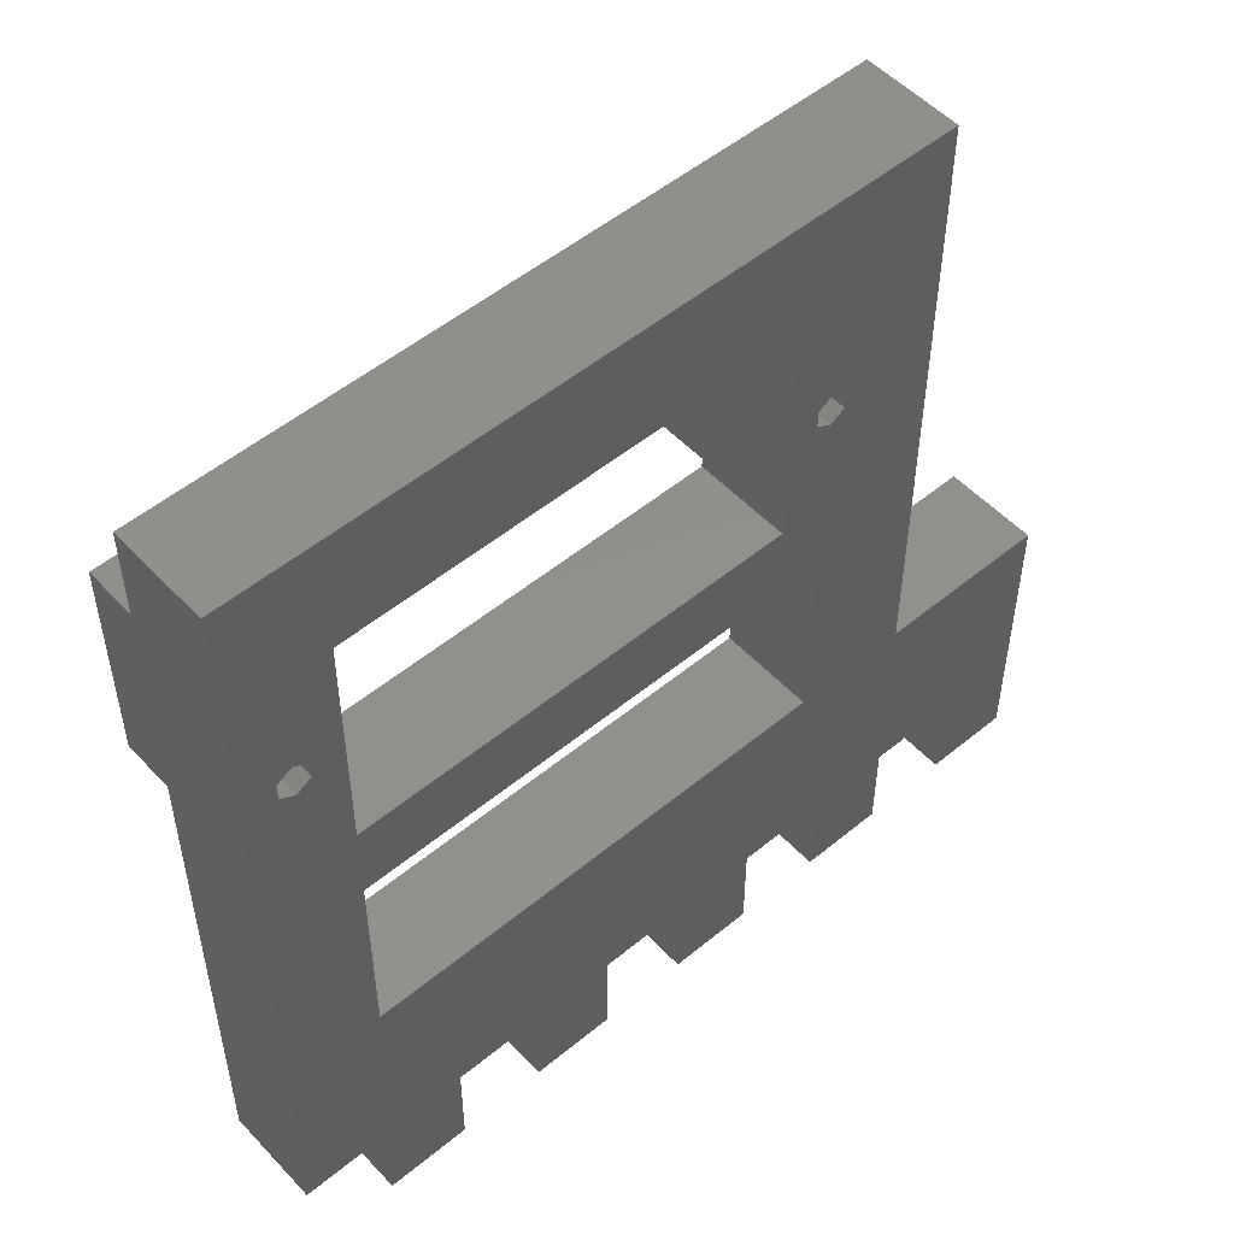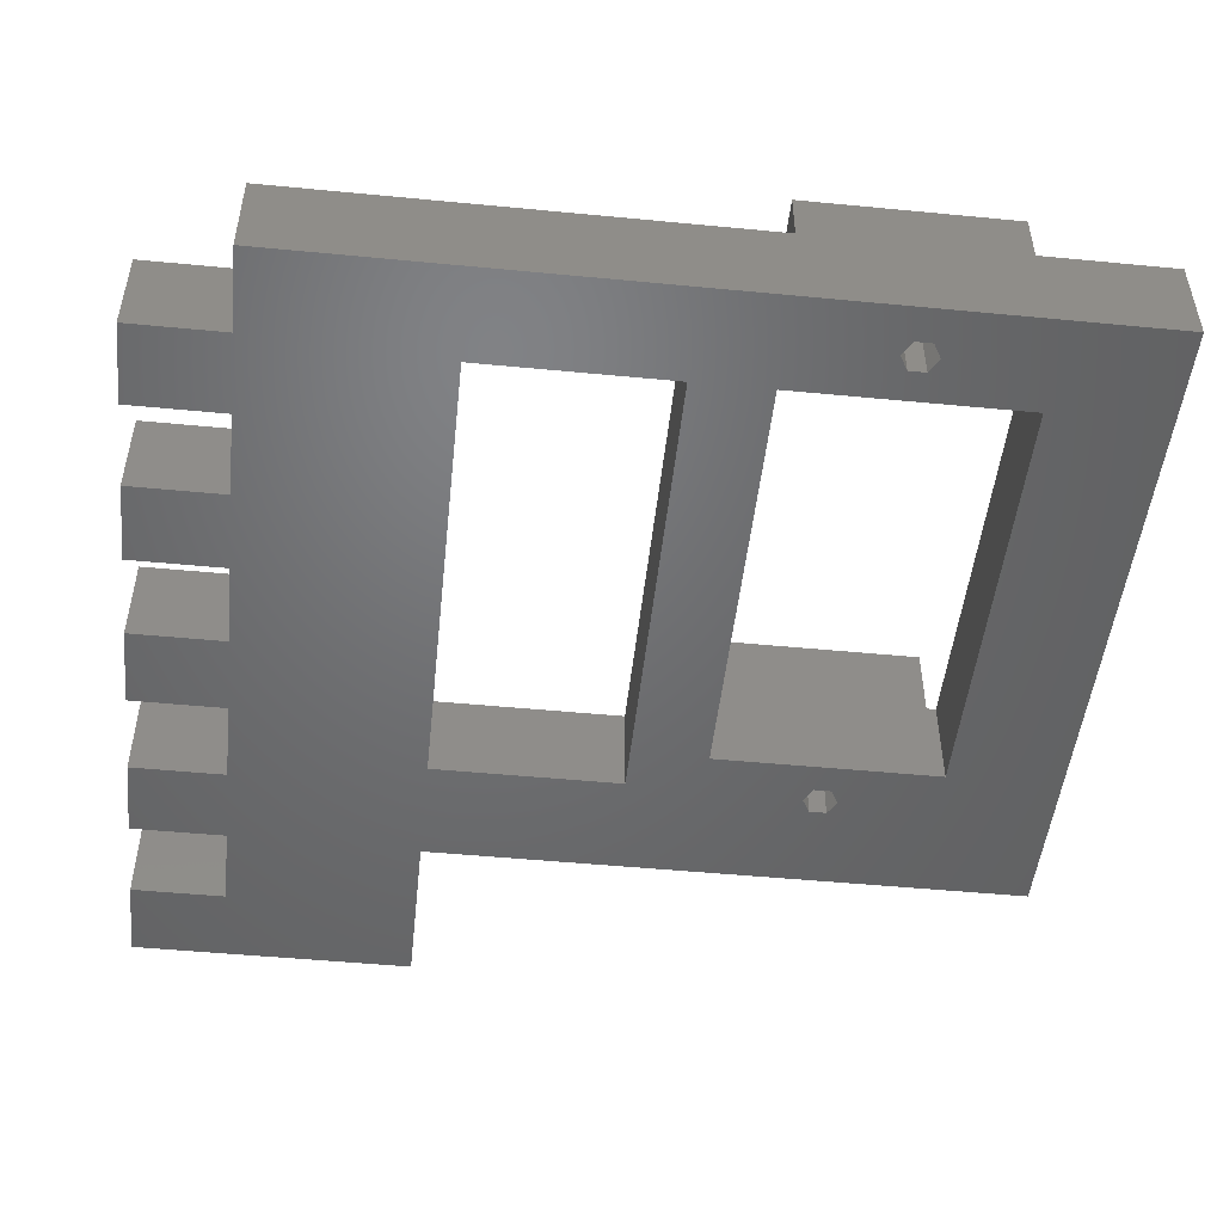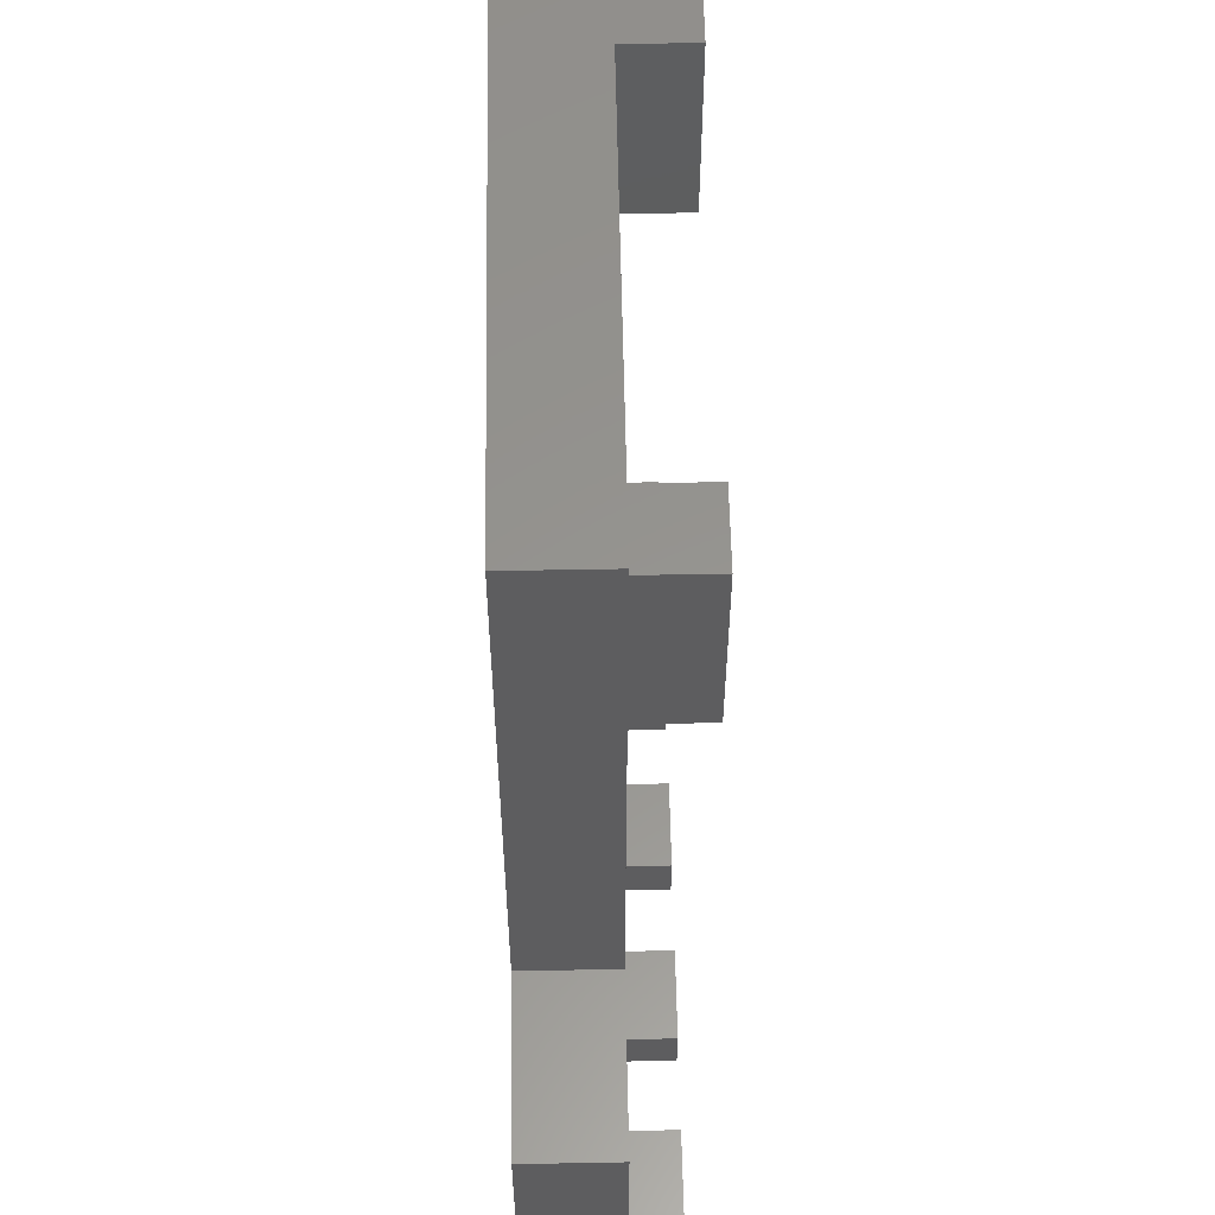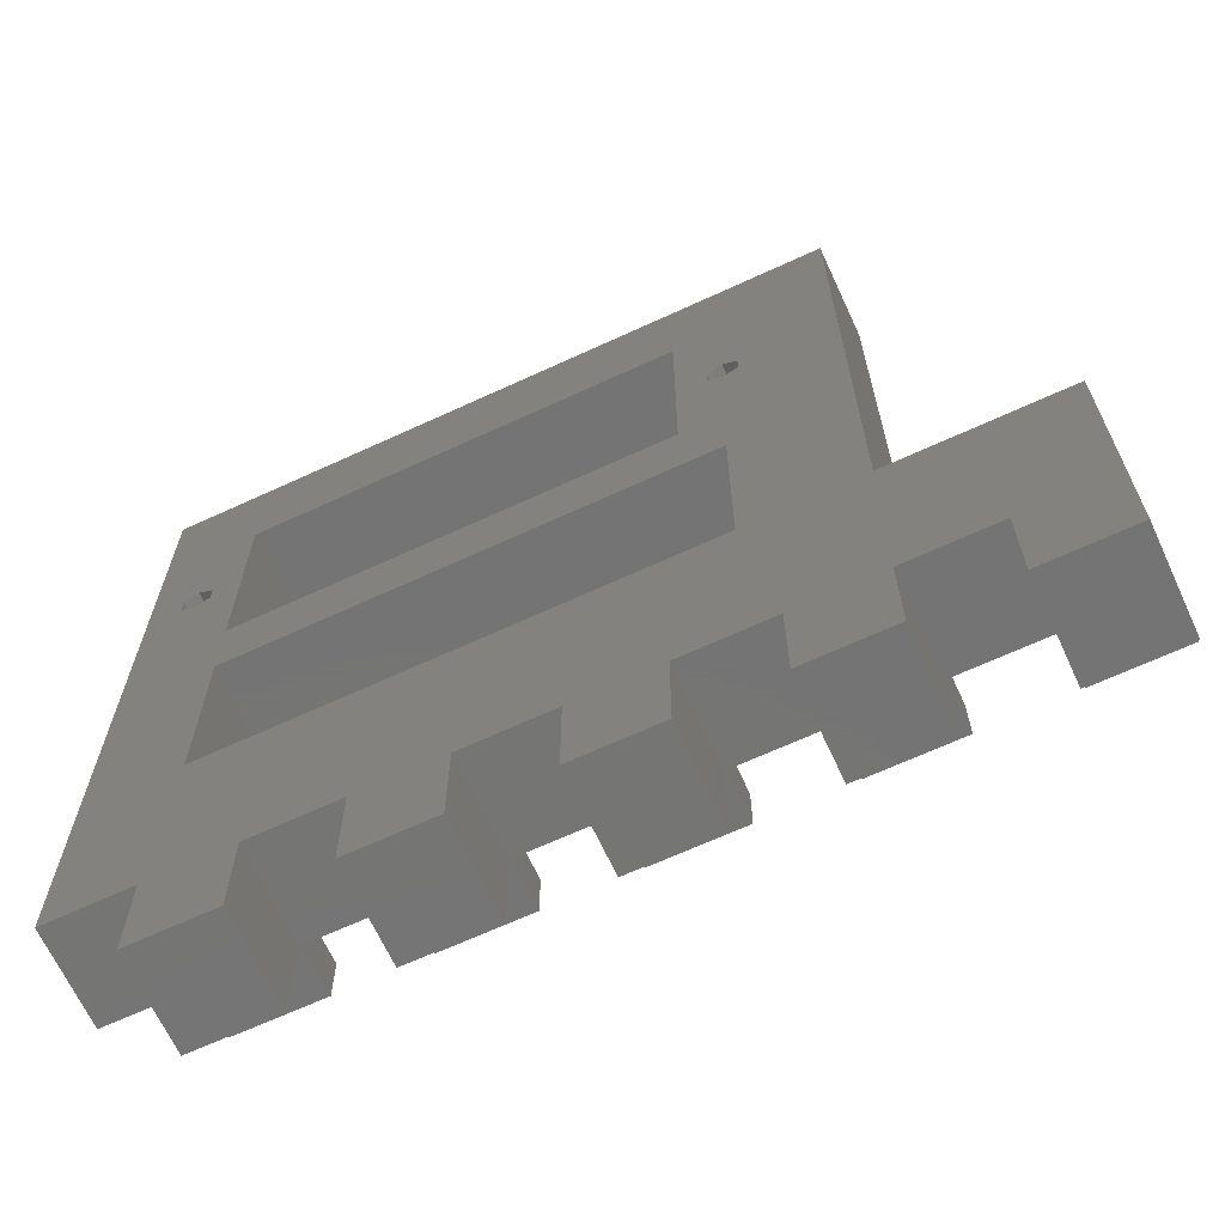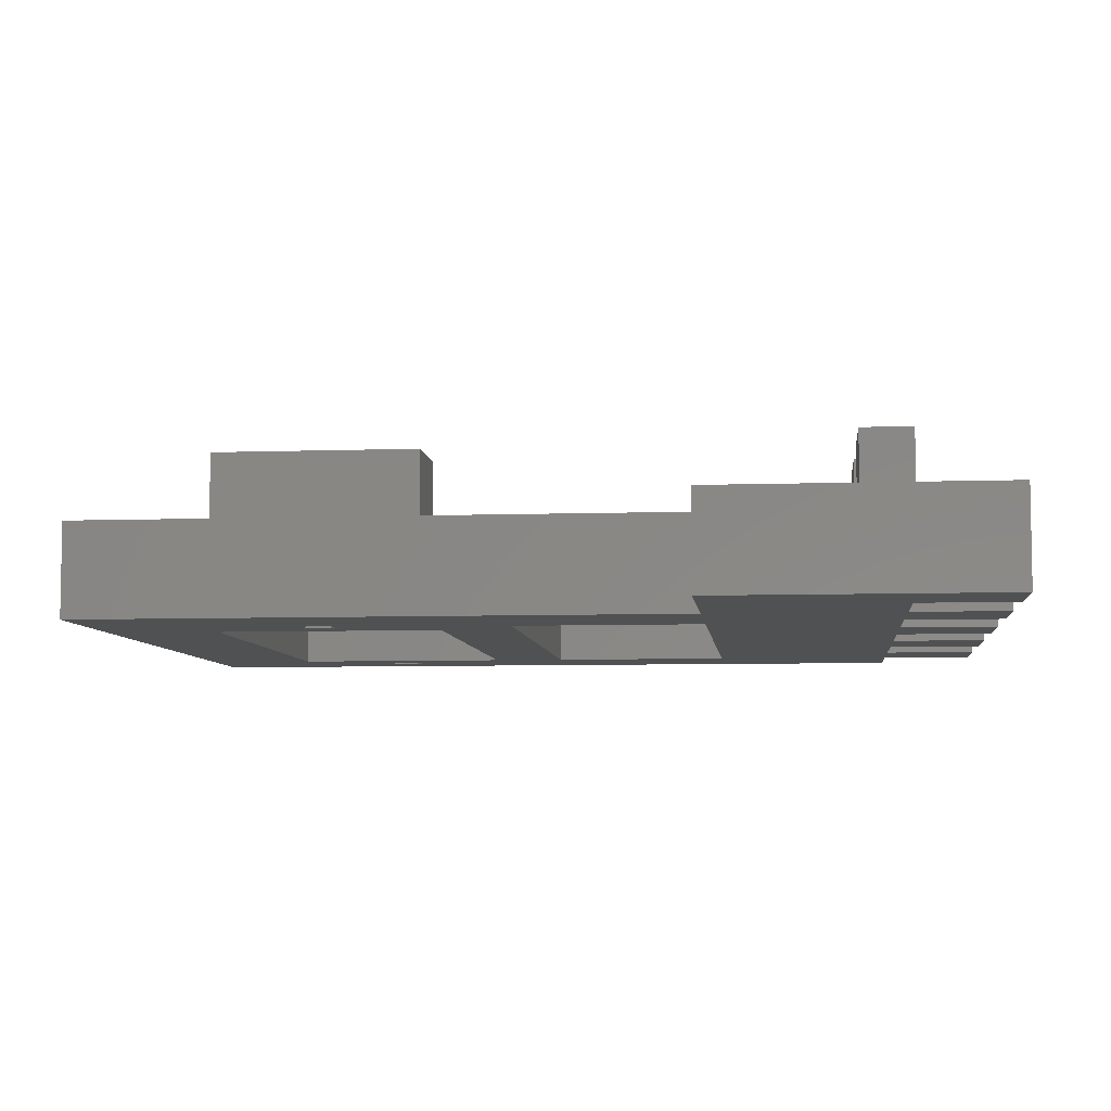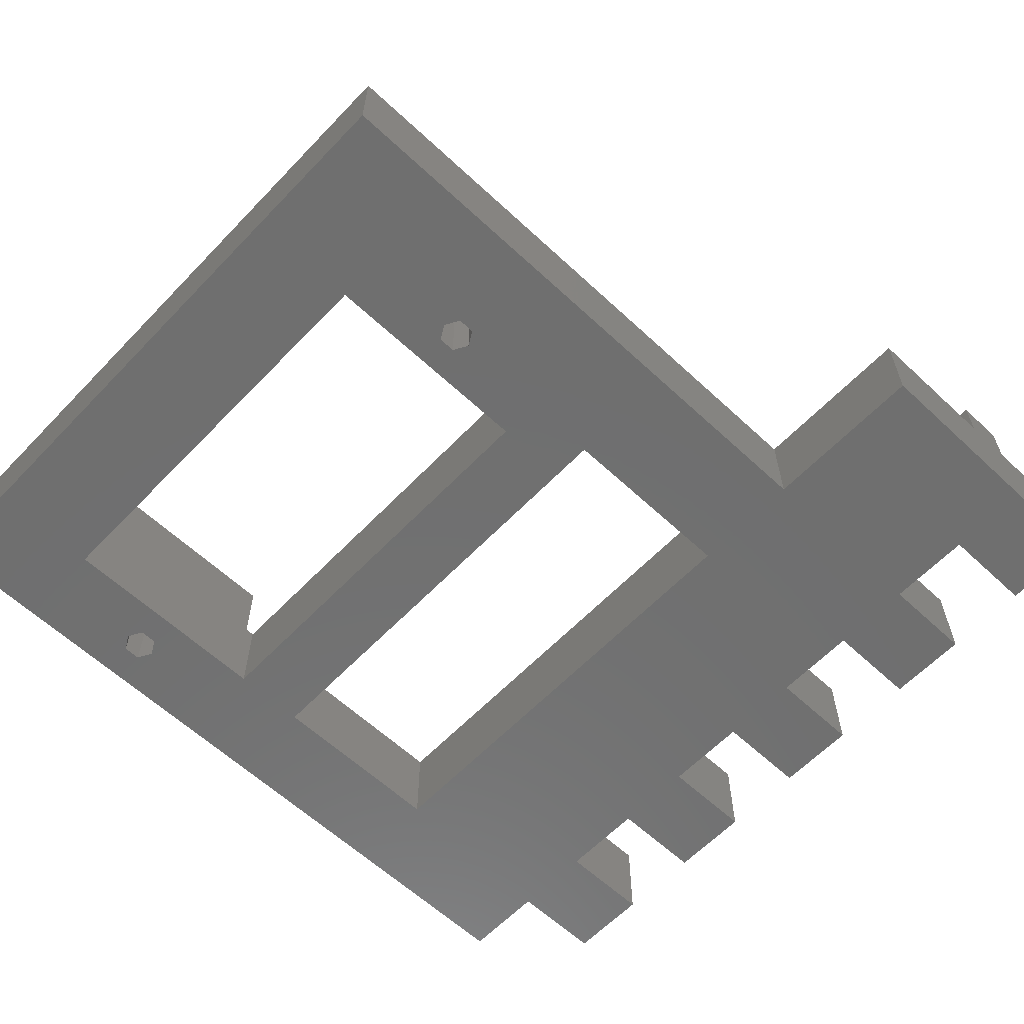
<metadata>
{"format":"stl","ext":"stl","renderer":"f3d","projection":"perspective","resolution":1024,"background":"white","views":[{"elev":52.2,"azim":138.4,"up":"+Y"},{"elev":-49.3,"azim":83.9,"up":"+Z"},{"elev":57.3,"azim":-91.1,"up":"+Y"},{"elev":-66.9,"azim":-155.2,"up":"+Y"},{"elev":-6.6,"azim":-84.0,"up":"+Z"},{"elev":-61.2,"azim":-133.5,"up":"+Z"}]}
</metadata>
<code>
# stl→obj: 152 verts, 308 faces
v 0 0 0
v 0 0 5
v 0 15 0
v 0 5 5
v 0 7.5 5
v 0 5 7.5
v 0 15 5
v 0 7.5 7.5
v 4.5 0 0
v 4.5 0 5
v 4.5 5 0
v 9 15 0
v 17.2 41 0
v 9 47 0
v 45 47 0
v 40.5 5 0
v 45 5 0
v 43.18 34.55 0
v 36.1 5 0
v 36.1 0 0
v 40 29 0
v 15 25 0
v 17.2 29 0
v 18.1 5 0
v 22.5 5 0
v 18.1 0 0
v 40 25 0
v 42.4 34.1 0
v 40 15 0
v 13.5 0 0
v 9.1 0 0
v 13.5 5 0
v 9.1 5 0
v 15 15 0
v 27.1 5 0
v 31.5 5 0
v 27.1 0 0
v 40 41 0
v 41.62 35.45 0
v 15.58 35.45 0
v 14.8 35.9 0
v 14.02 35.45 0
v 14.02 34.55 0
v 14.8 34.1 0
v 15.58 34.55 0
v 43.18 35.45 0
v 42.4 35.9 0
v 41.62 34.55 0
v 22.5 0 0
v 31.5 0 0
v 40.5 0 0
v 9 15 5
v 9 7.5 5
v 13.5 7.5 5
v 4.5 7.5 5
v 9 5 5
v 4.5 5 5
v 18 7.5 5
v 22.5 7.5 5
v 27 7.5 5
v 13.5 5 5
v 18 5 5
v 31.5 7.5 5
v 36 7.5 5
v 22.5 5 5
v 27 5 5
v 31.5 5 5
v 36 5 5
v 40.5 7.5 5
v 40.5 5 5
v 45 5 5
v 13 40.5 5
v 9 47 5
v 13 29.5 5
v 45 47 5
v 17.2 41 5
v 17.2 40.5 5
v 44.3 29.5 5
v 40 29.5 5
v 44.3 40.5 5
v 15 25 5
v 40 25 5
v 40 29 5
v 17.2 29.5 5
v 17.2 29 5
v 15 15 5
v 40 40.5 5
v 40 41 5
v 40 15 5
v 4.5 7.5 7.5
v 4.5 5 7.5
v 4.5 5 5.5
v 9.1 5 5
v 9.1 5 5.5
v 9 5 5.5
v 9.1 0 5
v 13.5 0 5
v 18.1 5 5
v 18.1 5 5.5
v 18 5 5.5
v 18.1 0 5
v 22.5 0 5
v 27.1 5 5
v 27.1 5 5.5
v 27 5 5.5
v 27.1 0 5
v 31.5 0 5
v 36.1 5 5
v 36.1 5 5.5
v 36 5 5.5
v 36.1 0 5
v 40.5 0 5
v 14.02 35.45 5.4
v 14.02 34.55 5.4
v 14.8 35.9 5.4
v 15.58 35.45 5.4
v 15.58 34.55 5.4
v 14.8 34.1 5.4
v 17.2 40.5 9
v 17.2 29.5 9
v 40 29.5 9
v 40 40.5 9
v 41.62 35.45 5.4
v 41.62 34.55 5.4
v 42.4 35.9 5.4
v 43.18 35.45 5.4
v 43.18 34.55 5.4
v 42.4 34.1 5.4
v 36 5 7.5
v 40.5 5 5.5
v 40.5 5 7.5
v 40.5 7.5 7.5
v 36 7.5 7.5
v 27 5 7.5
v 31.5 5 5.5
v 31.5 5 7.5
v 31.5 7.5 7.5
v 27 7.5 7.5
v 18 5 7.5
v 22.5 5 5.5
v 22.5 5 7.5
v 22.5 7.5 7.5
v 18 7.5 7.5
v 9 5 7.5
v 13.5 5 5.5
v 13.5 5 7.5
v 13.5 7.5 7.5
v 9 7.5 7.5
v 13 29.5 9
v 13 40.5 9
v 44.3 29.5 9
v 44.3 40.5 9
f 1 2 3
f 3 2 4
f 5 4 6
f 3 4 5
f 7 3 5
f 5 6 8
f 2 1 9
f 10 2 9
f 1 3 9
f 11 3 12
f 13 14 15
f 16 15 17
f 18 15 16
f 19 16 20
f 21 22 23
f 24 25 26
f 27 28 29
f 30 31 32
f 18 29 28
f 22 21 27
f 33 32 31
f 29 33 34
f 29 35 25
f 29 32 33
f 11 34 33
f 35 36 37
f 38 39 21
f 11 12 34
f 9 3 11
f 40 41 13
f 12 14 42
f 38 15 39
f 12 42 43
f 12 43 44
f 23 40 13
f 23 45 40
f 42 14 41
f 12 44 22
f 34 12 22
f 19 29 16
f 46 15 18
f 39 15 47
f 41 14 13
f 23 44 45
f 22 44 23
f 28 27 48
f 29 25 24
f 29 24 32
f 21 48 27
f 13 15 38
f 47 15 46
f 29 18 16
f 49 26 25
f 48 21 39
f 50 37 36
f 51 20 16
f 29 19 36
f 29 36 35
f 52 12 7
f 7 12 3
f 53 54 7
f 7 5 55
f 56 7 55
f 57 56 55
f 56 53 7
f 54 58 7
f 59 60 7
f 61 62 54
f 62 58 54
f 63 64 7
f 58 59 7
f 65 66 59
f 66 60 59
f 60 63 7
f 67 68 63
f 68 64 63
f 64 69 7
f 70 71 69
f 69 52 7
f 72 73 74
f 75 73 72
f 76 72 77
f 75 72 76
f 78 79 69
f 71 75 80
f 71 78 69
f 71 80 78
f 81 82 83
f 69 79 83
f 84 74 85
f 83 85 81
f 69 86 52
f 86 81 52
f 87 75 88
f 69 83 82
f 69 89 86
f 69 82 89
f 87 80 75
f 74 81 85
f 74 52 81
f 73 52 74
f 76 88 75
f 5 8 55
f 55 8 90
f 8 6 91
f 90 8 91
f 6 4 57
f 91 6 92
f 92 6 57
f 4 2 10
f 57 4 10
f 11 57 10
f 9 11 10
f 57 11 33
f 56 57 33
f 93 56 33
f 94 56 93
f 95 56 94
f 93 33 96
f 96 33 31
f 96 31 30
f 97 96 30
f 32 61 97
f 30 32 97
f 61 32 24
f 62 61 24
f 98 62 24
f 99 62 98
f 100 62 99
f 98 24 101
f 101 24 26
f 101 26 49
f 102 101 49
f 25 65 102
f 49 25 102
f 65 25 35
f 66 65 35
f 103 66 35
f 104 66 103
f 105 66 104
f 103 35 106
f 106 35 37
f 106 37 50
f 107 106 50
f 36 67 107
f 50 36 107
f 67 36 19
f 68 67 19
f 108 68 19
f 109 68 108
f 110 68 109
f 108 19 111
f 111 19 20
f 111 20 51
f 112 111 51
f 16 70 112
f 51 16 112
f 17 71 70
f 16 17 70
f 71 17 15
f 75 71 15
f 14 73 15
f 15 73 75
f 73 14 52
f 52 14 12
f 43 42 113
f 114 43 113
f 42 41 115
f 113 42 115
f 41 40 116
f 115 41 116
f 40 45 116
f 116 45 117
f 45 44 117
f 117 44 118
f 44 43 118
f 118 43 114
f 22 81 86
f 34 22 86
f 27 82 81
f 22 27 81
f 82 27 89
f 89 27 29
f 89 29 86
f 86 29 34
f 13 38 88
f 76 13 88
f 23 13 76
f 119 23 77
f 77 23 76
f 84 23 119
f 120 84 119
f 84 85 23
f 121 122 79
f 79 122 87
f 87 88 38
f 87 38 79
f 79 38 21
f 79 21 83
f 21 23 83
f 83 23 85
f 48 39 123
f 124 48 123
f 39 47 125
f 123 39 125
f 47 46 126
f 125 47 126
f 46 18 126
f 126 18 127
f 18 28 127
f 127 28 128
f 28 48 128
f 128 48 124
f 108 111 112
f 70 108 112
f 129 110 109
f 70 129 109
f 108 70 109
f 70 130 129
f 130 131 129
f 130 70 69
f 131 130 132
f 132 130 69
f 64 133 69
f 69 133 132
f 68 110 64
f 64 110 129
f 64 129 133
f 103 106 107
f 67 103 107
f 134 105 104
f 67 134 104
f 103 67 104
f 67 135 134
f 135 136 134
f 135 67 63
f 136 135 137
f 137 135 63
f 60 138 63
f 63 138 137
f 66 105 60
f 60 105 134
f 60 134 138
f 98 101 102
f 65 98 102
f 139 100 99
f 65 139 99
f 98 65 99
f 65 140 139
f 140 141 139
f 140 65 59
f 141 140 142
f 142 140 59
f 58 143 59
f 59 143 142
f 62 100 58
f 58 100 139
f 58 139 143
f 93 96 97
f 61 93 97
f 144 95 94
f 61 144 94
f 93 61 94
f 61 145 144
f 145 146 144
f 145 61 54
f 146 145 147
f 147 145 54
f 53 148 54
f 54 148 147
f 56 95 53
f 53 95 144
f 53 144 148
f 92 57 55
f 91 92 90
f 90 92 55
f 74 149 72
f 72 149 150
f 149 74 84
f 120 149 84
f 121 79 78
f 151 121 78
f 151 78 80
f 152 151 80
f 87 122 80
f 80 122 152
f 72 150 77
f 77 150 119
f 115 116 113
f 113 116 117
f 113 117 118
f 113 118 114
f 150 149 120
f 119 150 120
f 122 121 151
f 152 122 151
f 125 126 123
f 123 126 127
f 123 127 128
f 123 128 124
f 133 129 131
f 132 133 131
f 138 134 136
f 137 138 136
f 143 139 141
f 142 143 141
f 148 144 146
f 147 148 146

</code>
